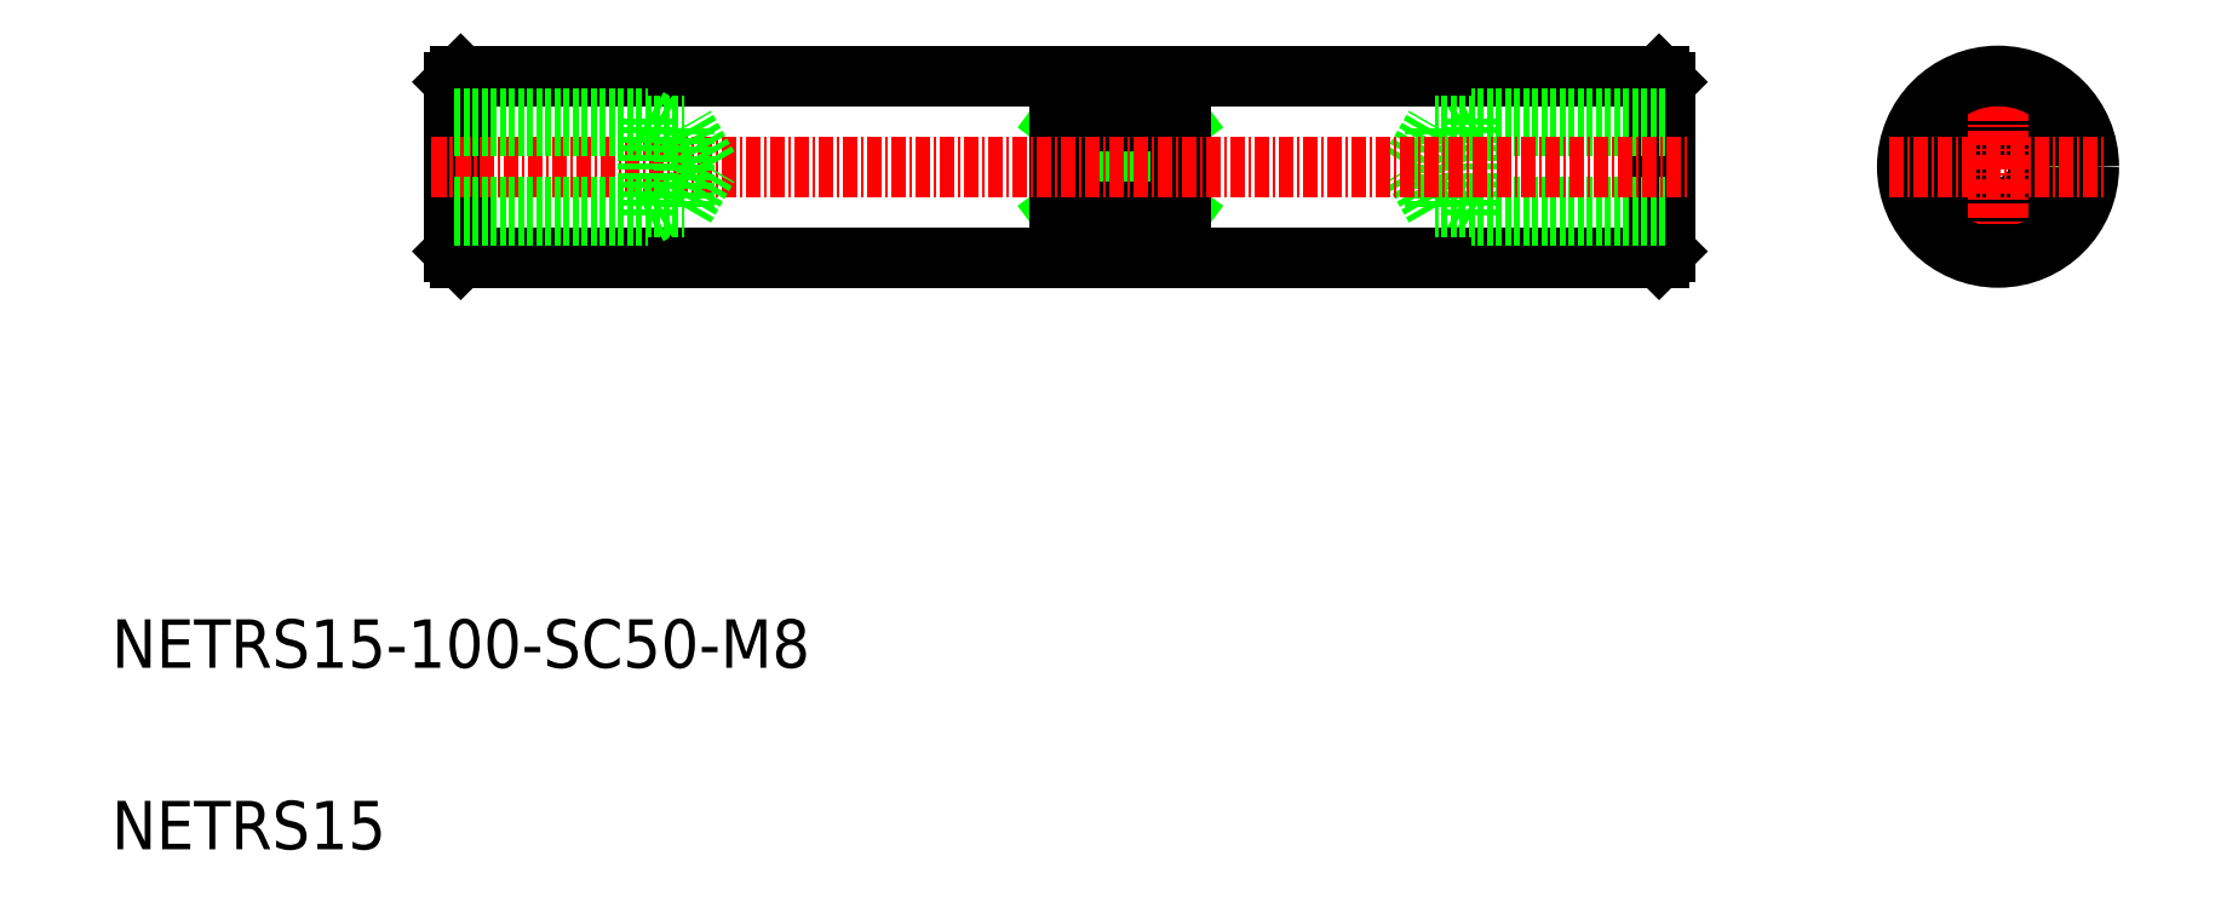
<metadata>
{"format":"dxf","ext":"dxf","renderer":"ezdxf+matplotlib","layout":"modelspace","background":"white","min_lineweight":24,"dpi":150}
</metadata>
<code>
0
SECTION
2
ENTITIES
0
INSERT
8
0
2
*U2
10
0
20
0
30
0
0
LINE
8
0
10
-1411
20
-399.5
30
0
11
-1401
21
-407
31
0
0
LINE
8
0
10
-1401
20
-399.5
30
0
11
-1411
21
-407
31
0
0
LINE
8
0
10
-1401
20
-407
30
0
11
-1411
21
-407
31
0
0
LINE
8
0
10
-1401
20
-399.5
30
0
11
-1411
21
-399.5
31
0
0
LINE
8
0
10
-1401
20
-399.5
30
0
11
-1401
21
-407
31
0
0
LINE
8
0
10
-1411
20
-399.5
30
0
11
-1411
21
-407
31
0
0
LINE
8
0
10
-1340
20
-399.5
30
0
11
-1340
21
-407
31
0
0
LINE
8
0
10
-1327
20
-399.5
30
0
11
-1327
21
-407
31
0
0
CIRCLE
8
0
10
-1333
20
-403.3
30
0
40
4
0
CIRCLE
8
0
10
-1333
20
-403.3
30
0
40
3.375
0
LINE
8
CENTER
10
-1333
20
-394.3
30
0
11
-1333
21
-412.3
31
0
0
LINE
8
0
10
-1361
20
-395.8
30
0
11
-1361
21
-396.3
31
0
0
LINE
8
0
10
-1361
20
-410.8
30
0
11
-1361
21
-410.3
31
0
0
LINE
8
0
10
-1361
20
-396.3
30
0
11
-1361
21
-410.3
31
0
0
LINE
8
0
10
-1361
20
-395.8
30
0
11
-1361
21
-410.8
31
0
0
CIRCLE
8
0
10
-1333
20
-403.3
30
0
40
7.5
0
LINE
8
CENTER
10
-1342
20
-403.3
30
0
11
-1324
21
-403.3
31
0
0
LINE
8
0
10
-1461
20
-396.3
30
0
11
-1460
21
-395.8
31
0
0
LINE
8
0
10
-1461
20
-410.3
30
0
11
-1460
21
-410.8
31
0
0
LINE
8
0
10
-1461
20
-396.3
30
0
11
-1461
21
-410.3
31
0
0
LINE
8
0
10
-1460
20
-395.8
30
0
11
-1460
21
-410.8
31
0
0
LINE
8
0
10
-1377
20
-399.3
30
0
11
-1378
21
-399.9
31
0
0
LINE
8
0
10
-1377
20
-407.3
30
0
11
-1378
21
-406.6
31
0
0
LINE
8
0
10
-1380
20
-406.6
30
0
11
-1382
21
-403.3
31
0
0
LINE
8
0
10
-1377
20
-407.3
30
0
11
-1377
21
-399.3
31
0
0
LINE
8
0
10
-1380
20
-406.6
30
0
11
-1380
21
-399.9
31
0
0
LINE
8
0
10
-1382
20
-403.3
30
0
11
-1380
21
-399.9
31
0
0
LINE
8
0
10
-1460
20
-395.8
30
0
11
-1361
21
-395.8
31
0
0
LINE
8
0
10
-1460
20
-410.8
30
0
11
-1361
21
-410.8
31
0
0
LINE
8
0
10
-1361
20
-406.6
30
0
11
-1380
21
-406.6
31
0
0
LINE
8
0
10
-1361
20
-399.9
30
0
11
-1380
21
-399.9
31
0
0
LINE
8
0
10
-1361
20
-407.3
30
0
11
-1377
21
-407.3
31
0
0
LINE
8
0
10
-1361
20
-399.3
30
0
11
-1377
21
-399.3
31
0
0
LINE
8
CENTER
10
-1463
20
-403.3
30
0
11
-1359
21
-403.3
31
0
0
TEXT
8
0
10
-1489
20
-459.7
30
0
40
4
1
NETRS15
0
TEXT
8
0
10
-1489
20
-444.7
30
0
40
4
1
NETRS15-100-SC50-M8
0
LINE
8
0
10
-1461
20
-399.3
30
0
11
-1445
21
-399.3
31
0
0
LINE
8
0
10
-1461
20
-407.3
30
0
11
-1445
21
-407.3
31
0
0
LINE
8
0
10
-1461
20
-399.9
30
0
11
-1442
21
-399.9
31
0
0
LINE
8
0
10
-1461
20
-406.6
30
0
11
-1442
21
-406.6
31
0
0
LINE
8
0
10
-1440
20
-403.3
30
0
11
-1442
21
-399.9
31
0
0
LINE
8
0
10
-1442
20
-406.6
30
0
11
-1442
21
-399.9
31
0
0
LINE
8
0
10
-1445
20
-407.3
30
0
11
-1445
21
-399.3
31
0
0
LINE
8
0
10
-1442
20
-406.6
30
0
11
-1440
21
-403.3
31
0
0
LINE
8
0
10
-1445
20
-407.3
30
0
11
-1444
21
-406.6
31
0
0
LINE
8
0
10
-1445
20
-399.3
30
0
11
-1444
21
-399.9
31
0
0
ENDSEC
0
EOF

</code>
